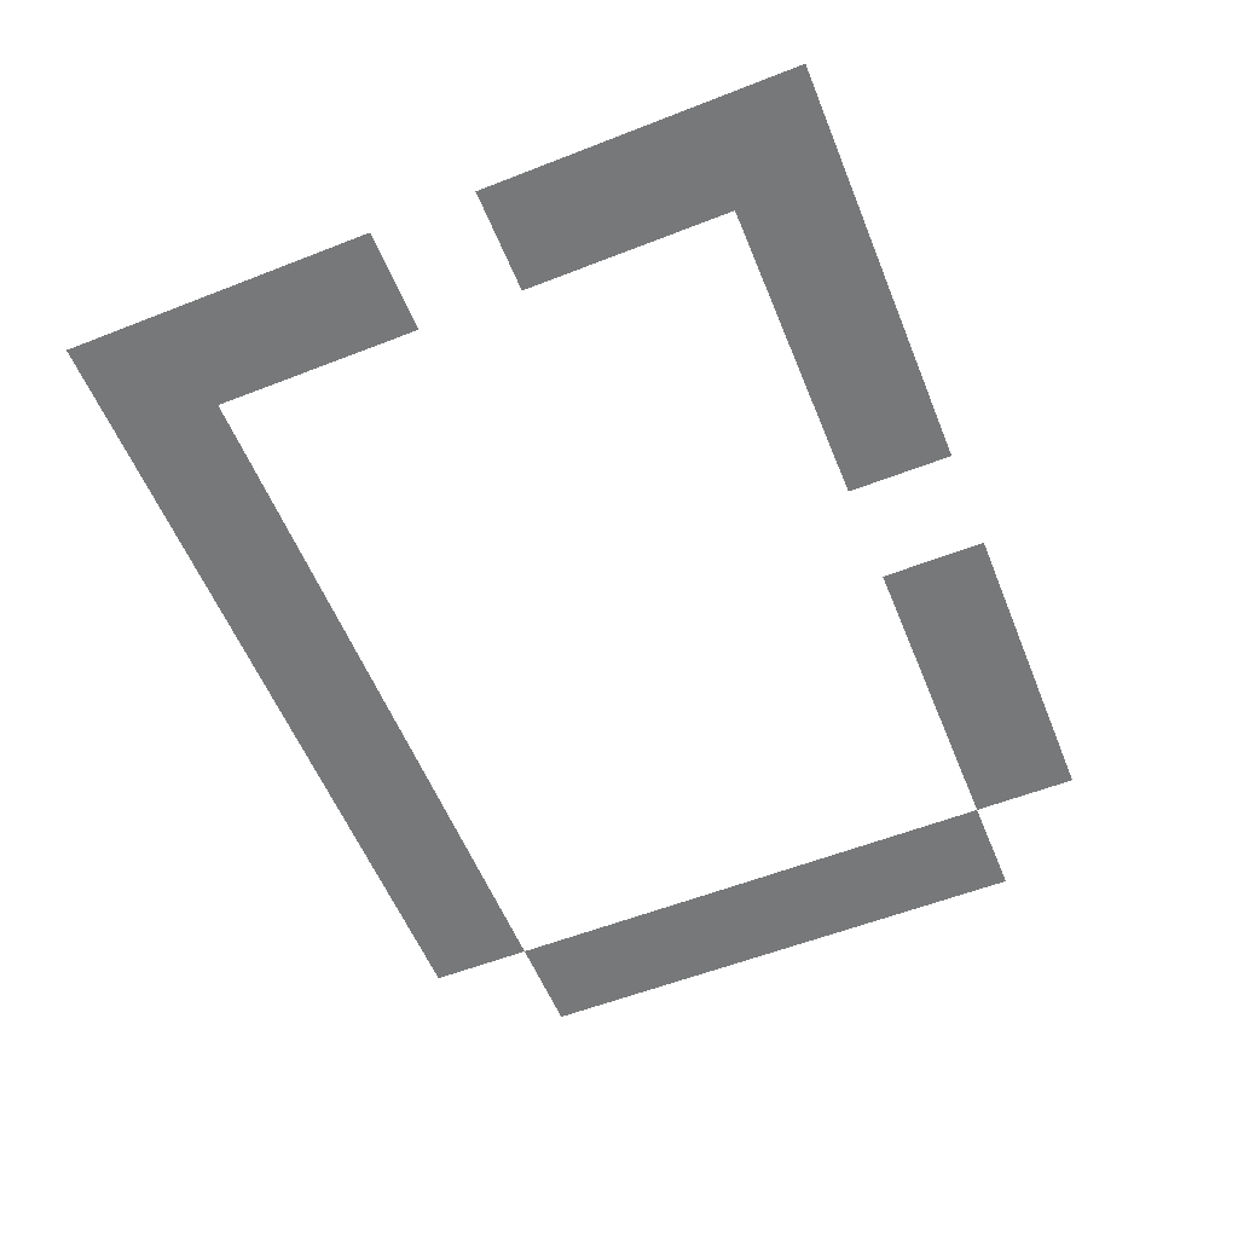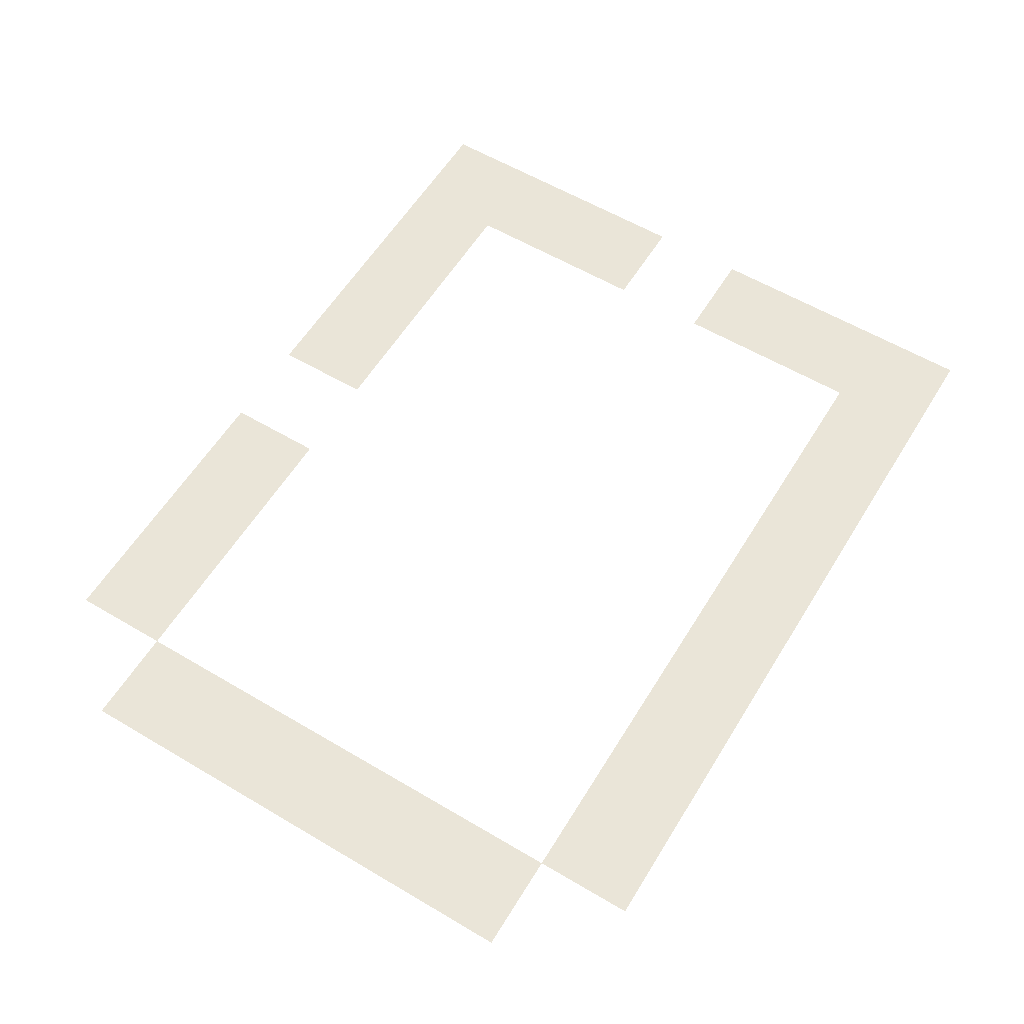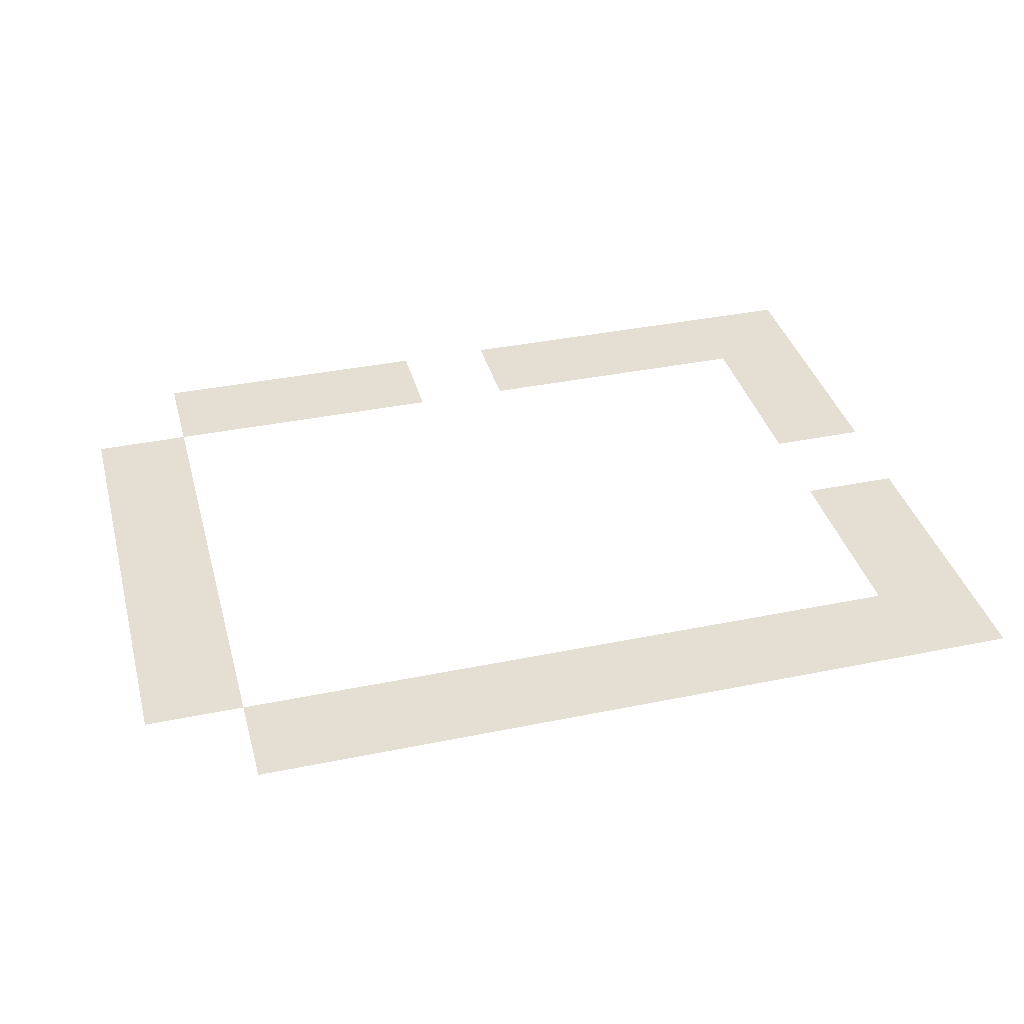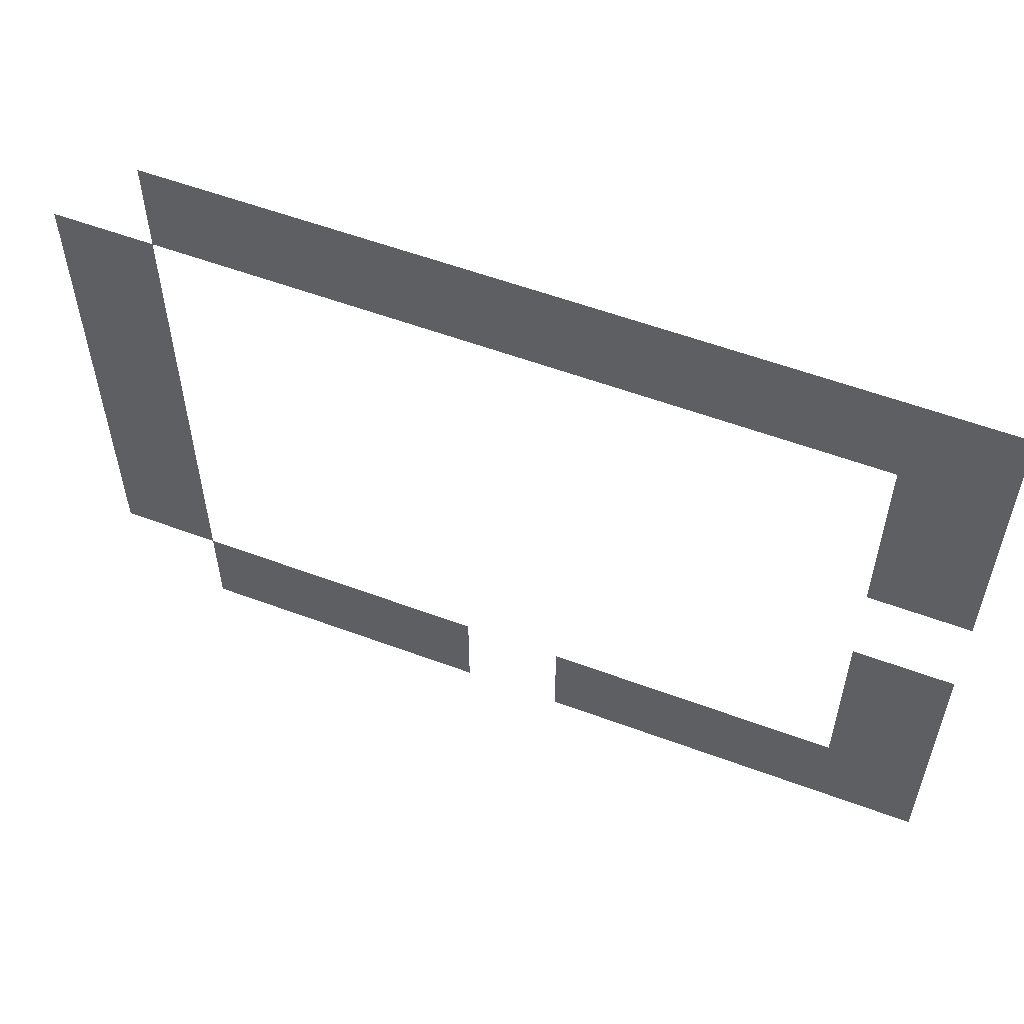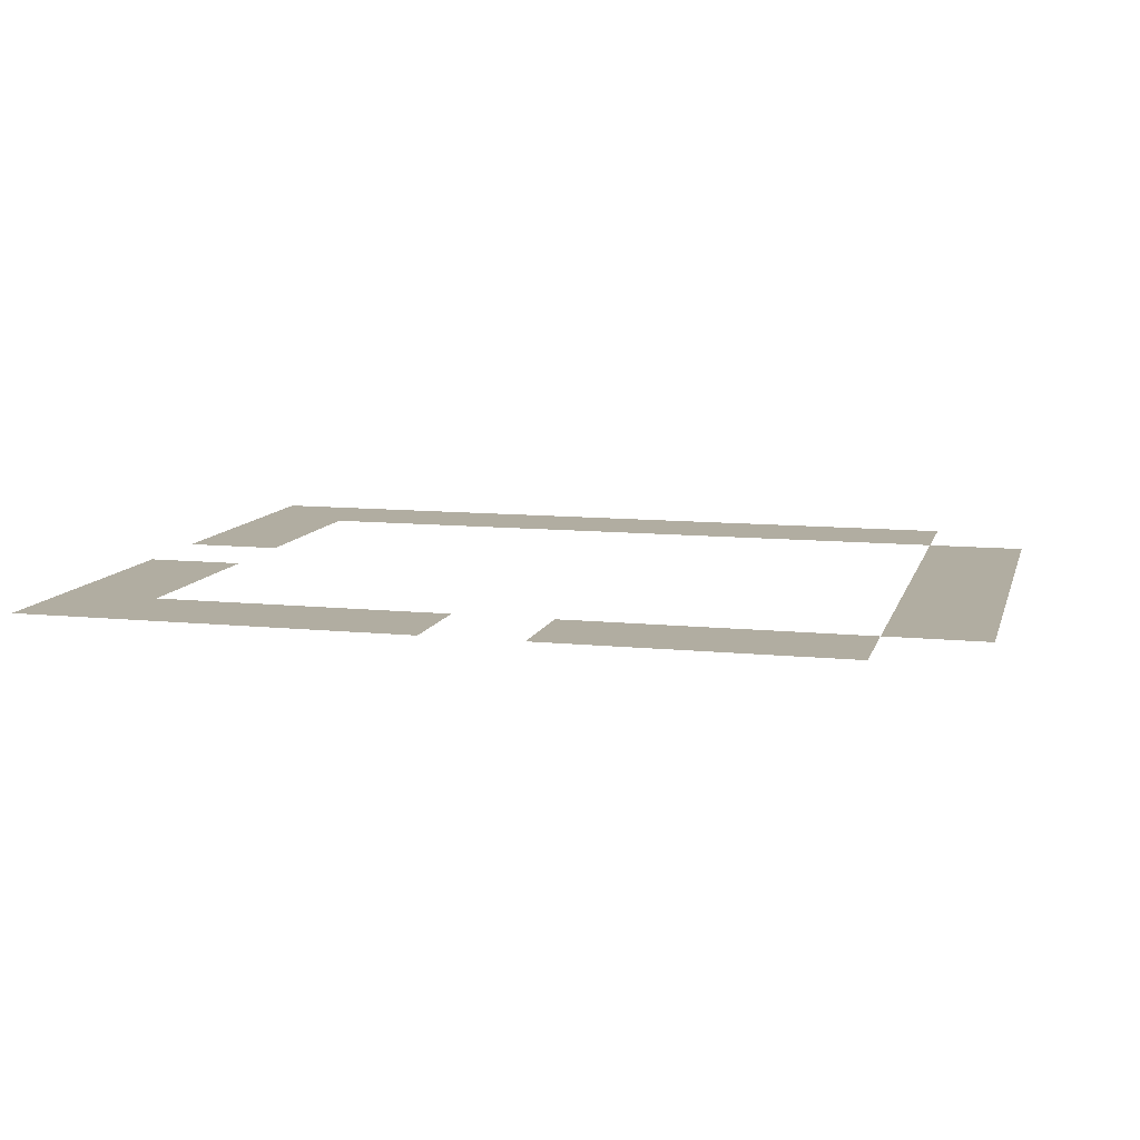
<metadata>
{"format":"obj","ext":"obj","renderer":"f3d","projection":"perspective","resolution":1024,"background":"white","views":[{"elev":-57.3,"azim":-67.9,"up":"+Z"},{"elev":58.7,"azim":121.4,"up":"+Z"},{"elev":37.1,"azim":165.2,"up":"+Z"},{"elev":56.7,"azim":-158.8,"up":"+Y"},{"elev":10.3,"azim":14.5,"up":"+Z"}]}
</metadata>
<code>
v -416 -192 0
v -448 -192 0
v -448 -160 0
v -416 -160 0
v -384 -192 0
v -416 -192 0
v -416 -160 0
v -384 -160 0
v -352 -192 0
v -384 -192 0
v -384 -160 0
v -352 -160 0
v -320 -192 0
v -352 -192 0
v -352 -160 0
v -320 -160 0
v -288 -192 0
v -320 -192 0
v -320 -160 0
v -288 -160 0
v -256 -192 0
v -288 -192 0
v -288 -160 0
v -256 -160 0
v -224 -192 0
v -256 -192 0
v -256 -160 0
v -224 -160 0
v -192 -192 0
v -224 -192 0
v -224 -160 0
v -192 -160 0
v -416 -224 0
v -448 -224 0
v -448 -192 0
v -416 -192 0
v -160 -224 0
v -192 -224 0
v -192 -192 0
v -160 -192 0
v -416 -256 0
v -448 -256 0
v -448 -224 0
v -416 -224 0
v -160 -256 0
v -192 -256 0
v -192 -224 0
v -160 -224 0
v -160 -288 0
v -192 -288 0
v -192 -256 0
v -160 -256 0
v -416 -320 0
v -448 -320 0
v -448 -288 0
v -416 -288 0
v -160 -320 0
v -192 -320 0
v -192 -288 0
v -160 -288 0
v -416 -352 0
v -448 -352 0
v -448 -320 0
v -416 -320 0
v -160 -352 0
v -192 -352 0
v -192 -320 0
v -160 -320 0
v -416 -384 0
v -448 -384 0
v -448 -352 0
v -416 -352 0
v -384 -384 0
v -416 -384 0
v -416 -352 0
v -384 -352 0
v -352 -384 0
v -384 -384 0
v -384 -352 0
v -352 -352 0
v -320 -384 0
v -352 -384 0
v -352 -352 0
v -320 -352 0
v -256 -384 0
v -288 -384 0
v -288 -352 0
v -256 -352 0
v -224 -384 0
v -256 -384 0
v -256 -352 0
v -224 -352 0
v -192 -384 0
v -224 -384 0
v -224 -352 0
v -192 -352 0
g Srusena_mesh_0003
f 1 2 3 4
f 5 6 7 8
f 9 10 11 12
f 13 14 15 16
f 17 18 19 20
f 21 22 23 24
f 25 26 27 28
f 29 30 31 32
f 33 34 35 36
f 37 38 39 40
f 41 42 43 44
f 45 46 47 48
f 49 50 51 52
f 53 54 55 56
f 57 58 59 60
f 61 62 63 64
f 65 66 67 68
f 69 70 71 72
f 73 74 75 76
f 77 78 79 80
f 81 82 83 84
f 85 86 87 88
f 89 90 91 92
f 93 94 95 96

</code>
